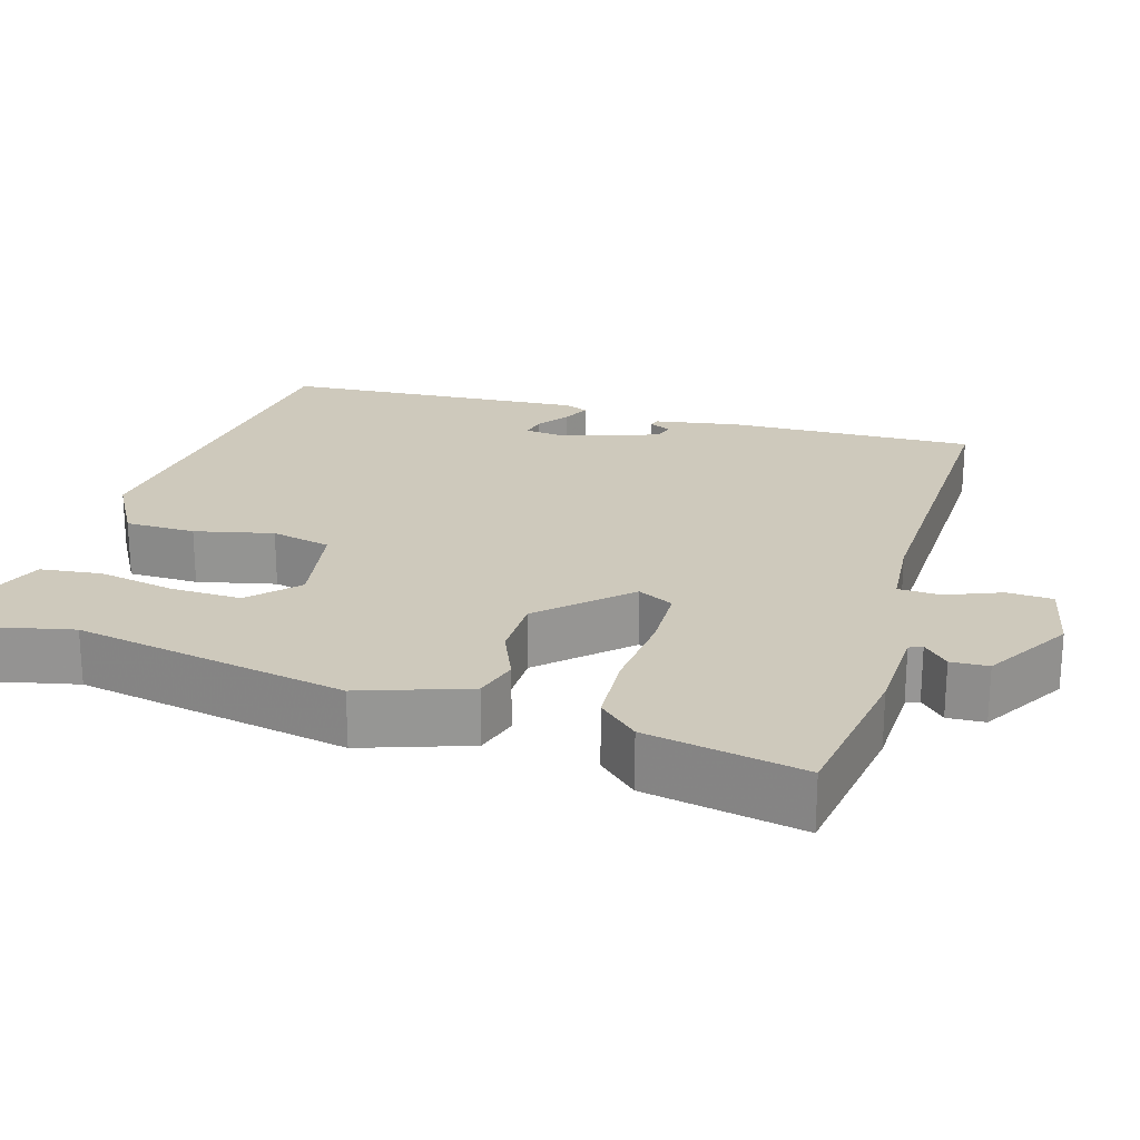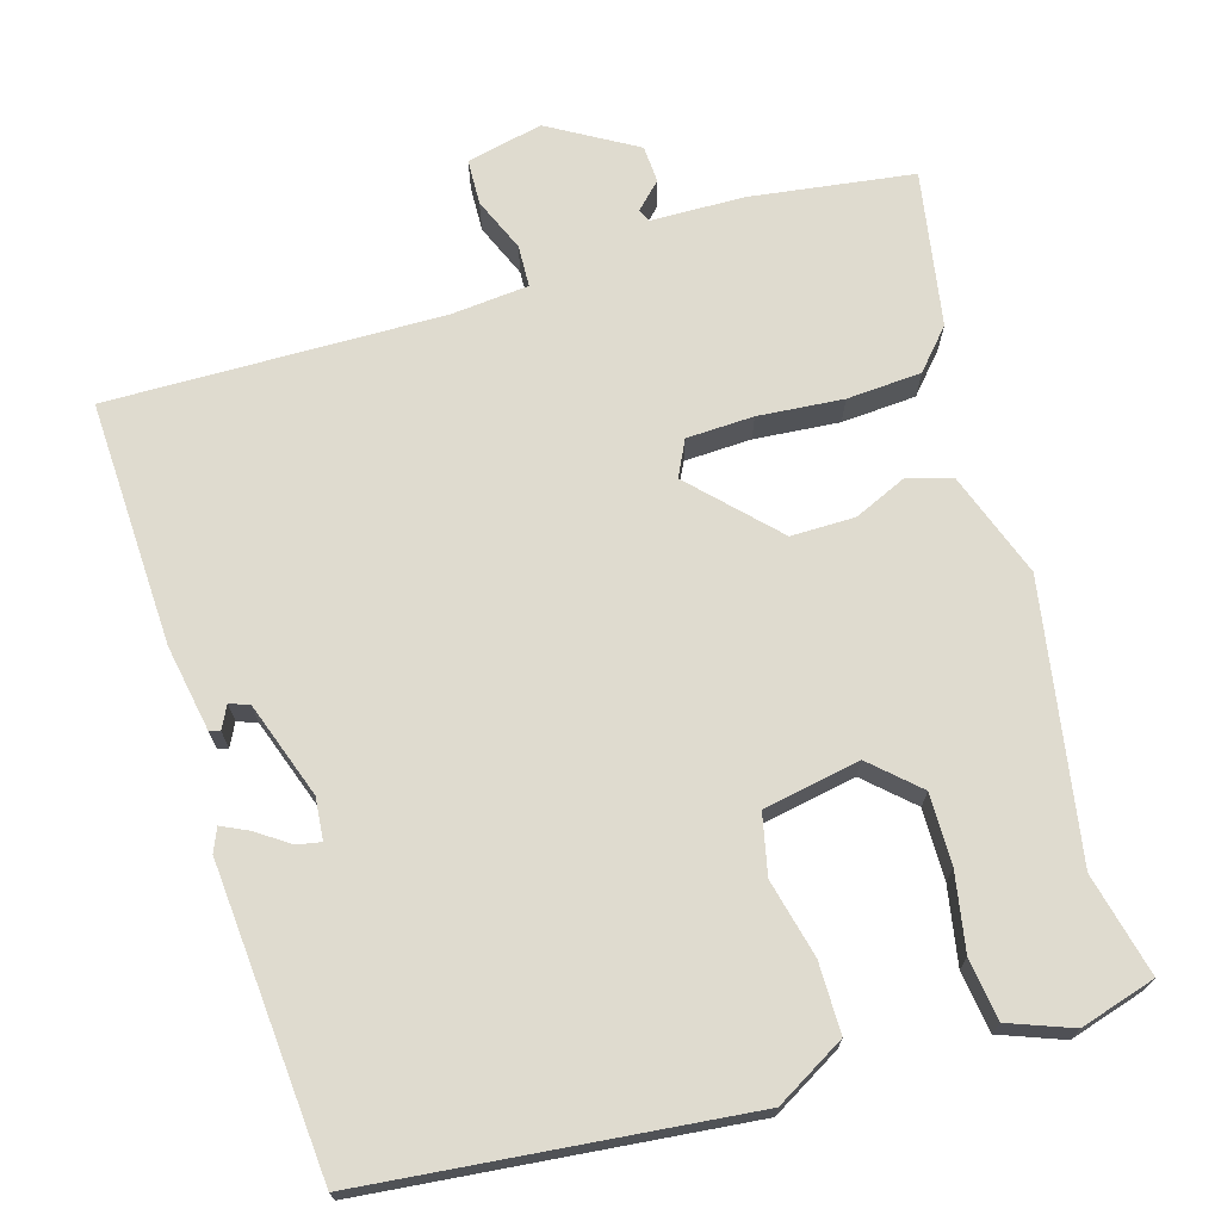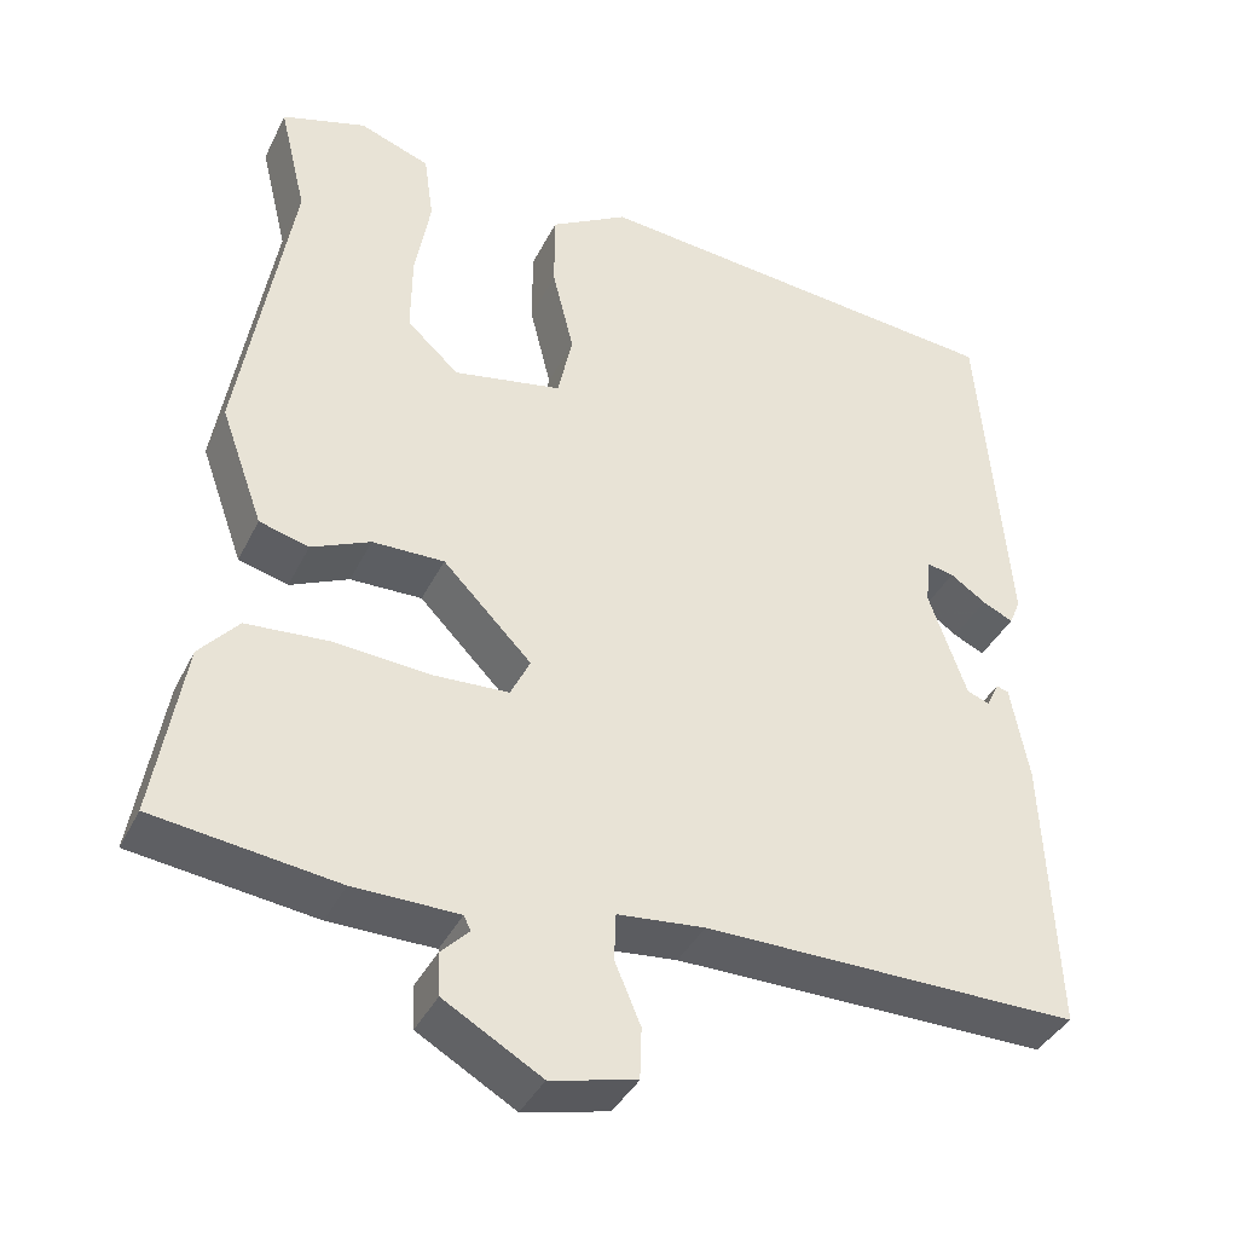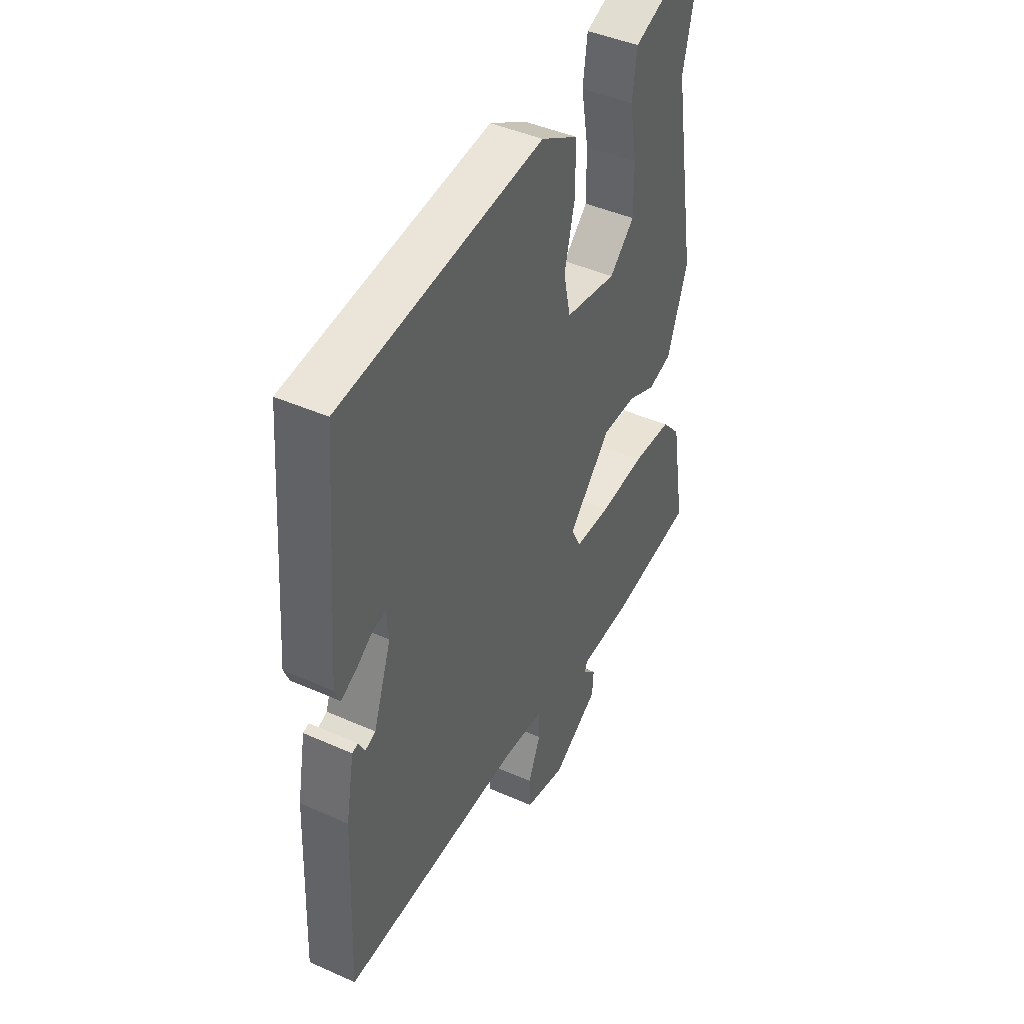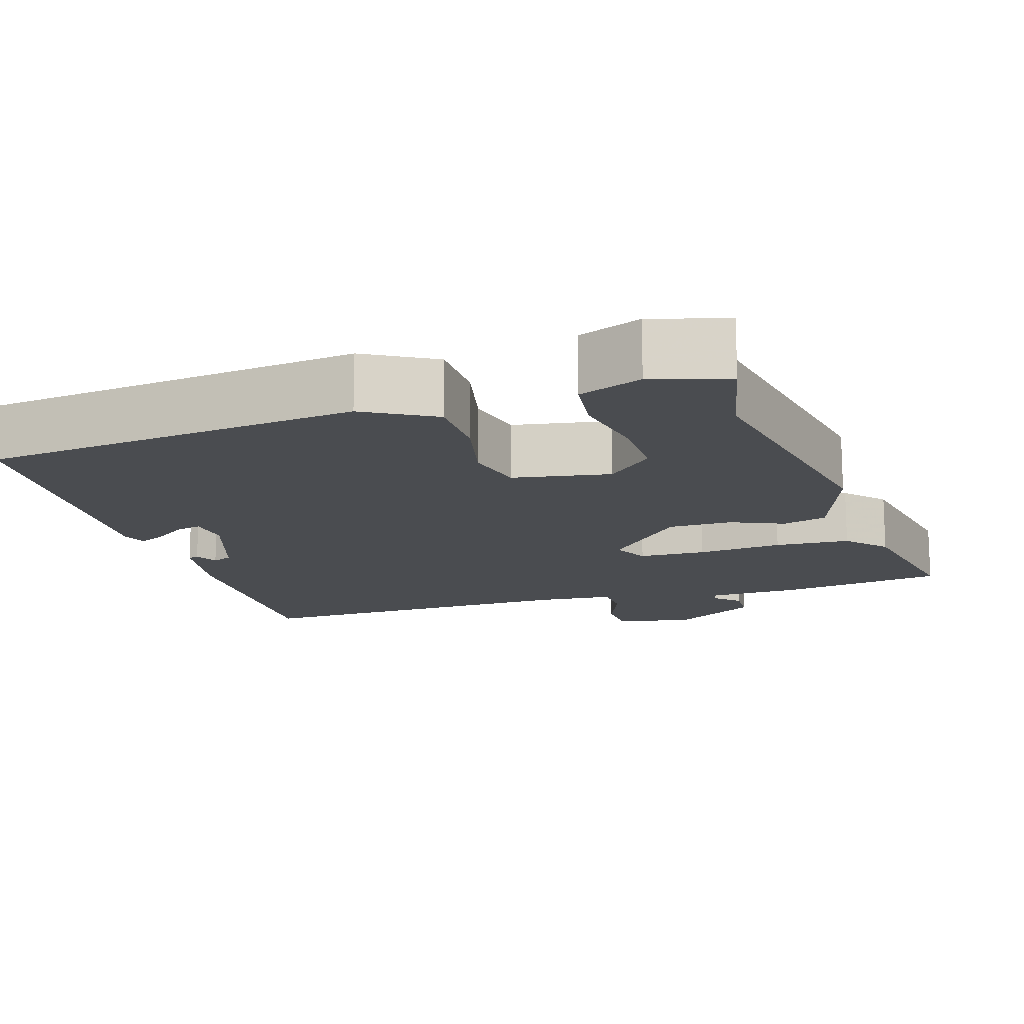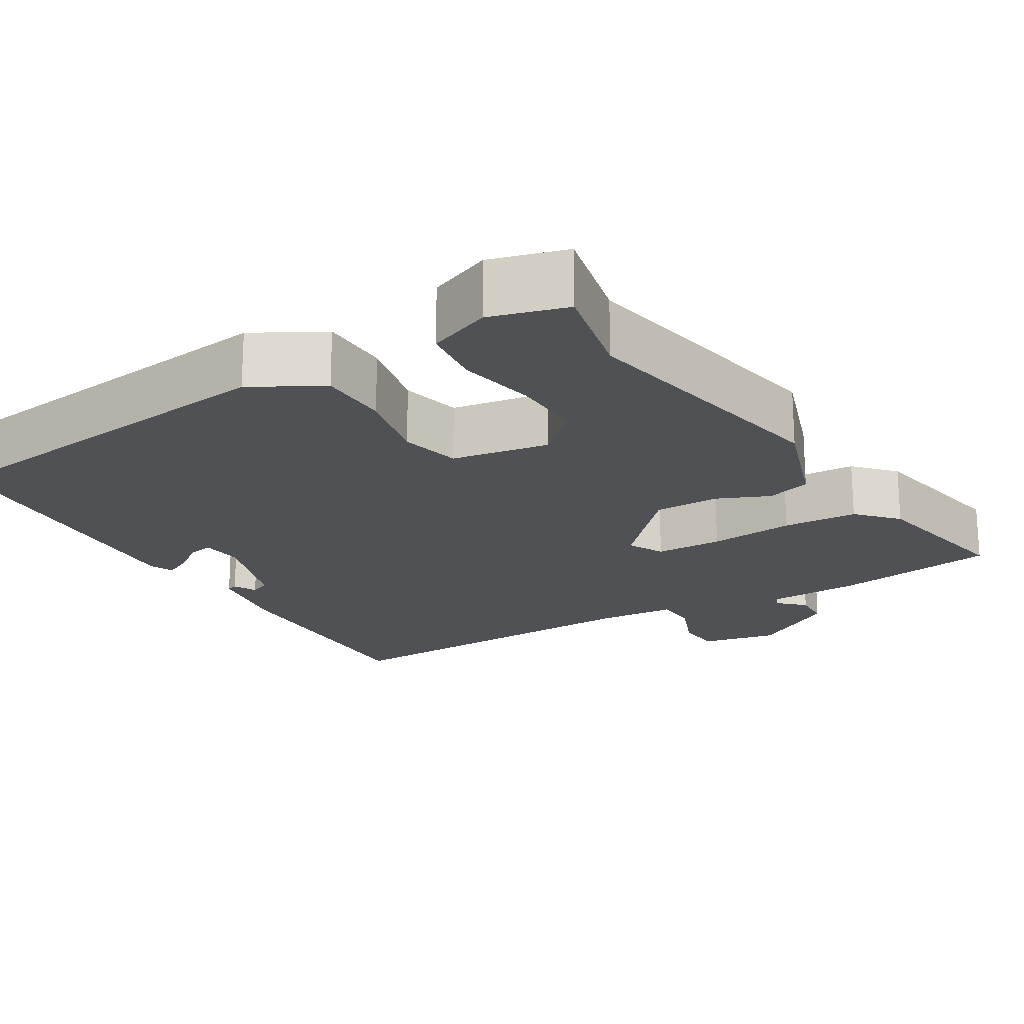
<metadata>
{"format":"obj","ext":"obj","renderer":"f3d","projection":"perspective","resolution":1024,"background":"white","views":[{"elev":22.5,"azim":107.5,"up":"+Y"},{"elev":70.5,"azim":-16.3,"up":"+Y"},{"elev":-38.5,"azim":155.9,"up":"+Z"},{"elev":43.9,"azim":-62.4,"up":"+Z"},{"elev":-14.7,"azim":18.2,"up":"+Y"},{"elev":-20.0,"azim":32.2,"up":"+Y"}]}
</metadata>
<code>
v 0.502 0.07 0.509
v 0.47 0.07 0.375
v 0.531 0.07 0.017
v 0.481 0.07 -0.122
v 0.423 0.07 -0.138
v 0.354 0.07 -0.107
v 0.27 0.07 -0.106
v 0.166 0.07 -0.213
v 0.189 0.07 -0.26
v 0.277 0.07 -0.264
v 0.389 0.07 -0.255
v 0.487 0.07 -0.262
v 0.533 0.07 -0.314
v 0.568 0.07 -0.519
v 0.354 0.07 -0.548
v 0.231 0.07 -0.55
v 0.223 0.07 -0.567
v 0.256 0.07 -0.6
v 0.253 0.07 -0.649
v 0.139 0.07 -0.715
v 0.039 0.07 -0.692
v 0.037 0.07 -0.632
v 0.067 0.07 -0.561
v 0.065 0.07 -0.506
v -0.037 0.07 -0.496
v -0.476 0.07 -0.501
v -0.462 0.07 -0.178
v -0.441 0.07 -0.065
v -0.427 0.07 -0.061
v -0.412 0.07 -0.091
v -0.386 0.07 -0.081
v -0.342 0.07 0.044
v -0.347 0.07 0.099
v -0.379 0.07 0.093
v -0.421 0.07 0.064
v -0.457 0.07 0.047
v -0.47 0.07 0.078
v -0.437 0.07 0.479
v 0.057 0.07 0.528
v 0.148 0.07 0.475
v 0.148 0.07 0.383
v 0.123 0.07 0.281
v 0.14 0.07 0.202
v 0.267 0.07 0.178
v 0.328 0.07 0.234
v 0.327 0.07 0.327
v 0.309 0.07 0.428
v 0.32 0.07 0.508
v 0.403 0.07 0.539
v 0.502 0 0.509
v 0.47 0 0.375
v 0.531 0 0.017
v 0.481 0 -0.122
v 0.423 0 -0.138
v 0.354 0 -0.107
v 0.27 0 -0.106
v 0.166 0 -0.213
v 0.189 0 -0.26
v 0.277 0 -0.264
v 0.389 0 -0.255
v 0.487 0 -0.262
v 0.533 0 -0.314
v 0.568 0 -0.519
v 0.354 0 -0.548
v 0.231 0 -0.55
v 0.223 0 -0.567
v 0.256 0 -0.6
v 0.253 0 -0.649
v 0.139 0 -0.715
v 0.039 0 -0.692
v 0.037 0 -0.632
v 0.067 0 -0.561
v 0.065 0 -0.506
v -0.037 0 -0.496
v -0.476 0 -0.501
v -0.462 0 -0.178
v -0.441 0 -0.065
v -0.427 0 -0.061
v -0.412 0 -0.091
v -0.386 0 -0.081
v -0.342 0 0.044
v -0.347 0 0.099
v -0.379 0 0.093
v -0.421 0 0.064
v -0.457 0 0.047
v -0.47 0 0.078
v -0.437 0 0.479
v 0.057 0 0.528
v 0.148 0 0.475
v 0.148 0 0.383
v 0.123 0 0.281
v 0.14 0 0.202
v 0.267 0 0.178
v 0.328 0 0.234
v 0.327 0 0.327
v 0.309 0 0.428
v 0.32 0 0.508
v 0.403 0 0.539
f 49 1 2
f 48 49 2
f 47 48 2
f 46 47 2
f 4 5 6
f 3 4 6
f 2 3 6
f 46 2 6
f 45 46 6
f 44 45 6 7
f 43 44 7 8
f 42 43 8
f 40 41 42
f 39 40 42
f 38 39 42
f 37 38 42
f 34 35 36 37
f 33 34 37 42
f 32 33 42 8
f 28 29 30
f 27 28 30
f 26 27 30
f 25 26 30 31
f 32 8 9
f 31 32 9
f 25 31 9
f 24 25 9
f 21 22 23
f 20 21 23
f 19 20 23
f 18 19 23
f 17 18 23
f 24 9 10
f 23 24 10
f 17 23 10
f 16 17 10
f 14 15 16
f 13 14 16
f 12 13 16
f 11 12 16
f 10 11 16
f 51 50 98
f 51 98 97
f 51 97 96
f 51 96 95
f 55 54 53
f 55 53 52
f 55 52 51
f 55 51 95
f 55 95 94
f 56 55 94 93
f 57 56 93 92
f 57 92 91
f 91 90 89
f 91 89 88
f 91 88 87
f 91 87 86
f 86 85 84 83
f 91 86 83 82
f 57 91 82 81
f 79 78 77
f 79 77 76
f 79 76 75
f 80 79 75 74
f 58 57 81
f 58 81 80
f 58 80 74
f 58 74 73
f 72 71 70
f 72 70 69
f 72 69 68
f 72 68 67
f 72 67 66
f 59 58 73
f 59 73 72
f 59 72 66
f 59 66 65
f 65 64 63
f 65 63 62
f 65 62 61
f 65 61 60
f 65 60 59
f 1 50 51 2
f 2 51 52 3
f 3 52 53 4
f 4 53 54 5
f 5 54 55 6
f 6 55 56 7
f 7 56 57 8
f 8 57 58 9
f 9 58 59 10
f 10 59 60 11
f 11 60 61 12
f 12 61 62 13
f 13 62 63 14
f 14 63 64 15
f 15 64 65 16
f 16 65 66 17
f 17 66 67 18
f 18 67 68 19
f 19 68 69 20
f 20 69 70 21
f 21 70 71 22
f 22 71 72 23
f 23 72 73 24
f 24 73 74 25
f 25 74 75 26
f 26 75 76 27
f 27 76 77 28
f 28 77 78 29
f 29 78 79 30
f 30 79 80 31
f 31 80 81 32
f 32 81 82 33
f 33 82 83 34
f 34 83 84 35
f 35 84 85 36
f 36 85 86 37
f 37 86 87 38
f 38 87 88 39
f 39 88 89 40
f 40 89 90 41
f 41 90 91 42
f 42 91 92 43
f 43 92 93 44
f 44 93 94 45
f 45 94 95 46
f 46 95 96 47
f 47 96 97 48
f 48 97 98 49
f 49 98 50 1

</code>
